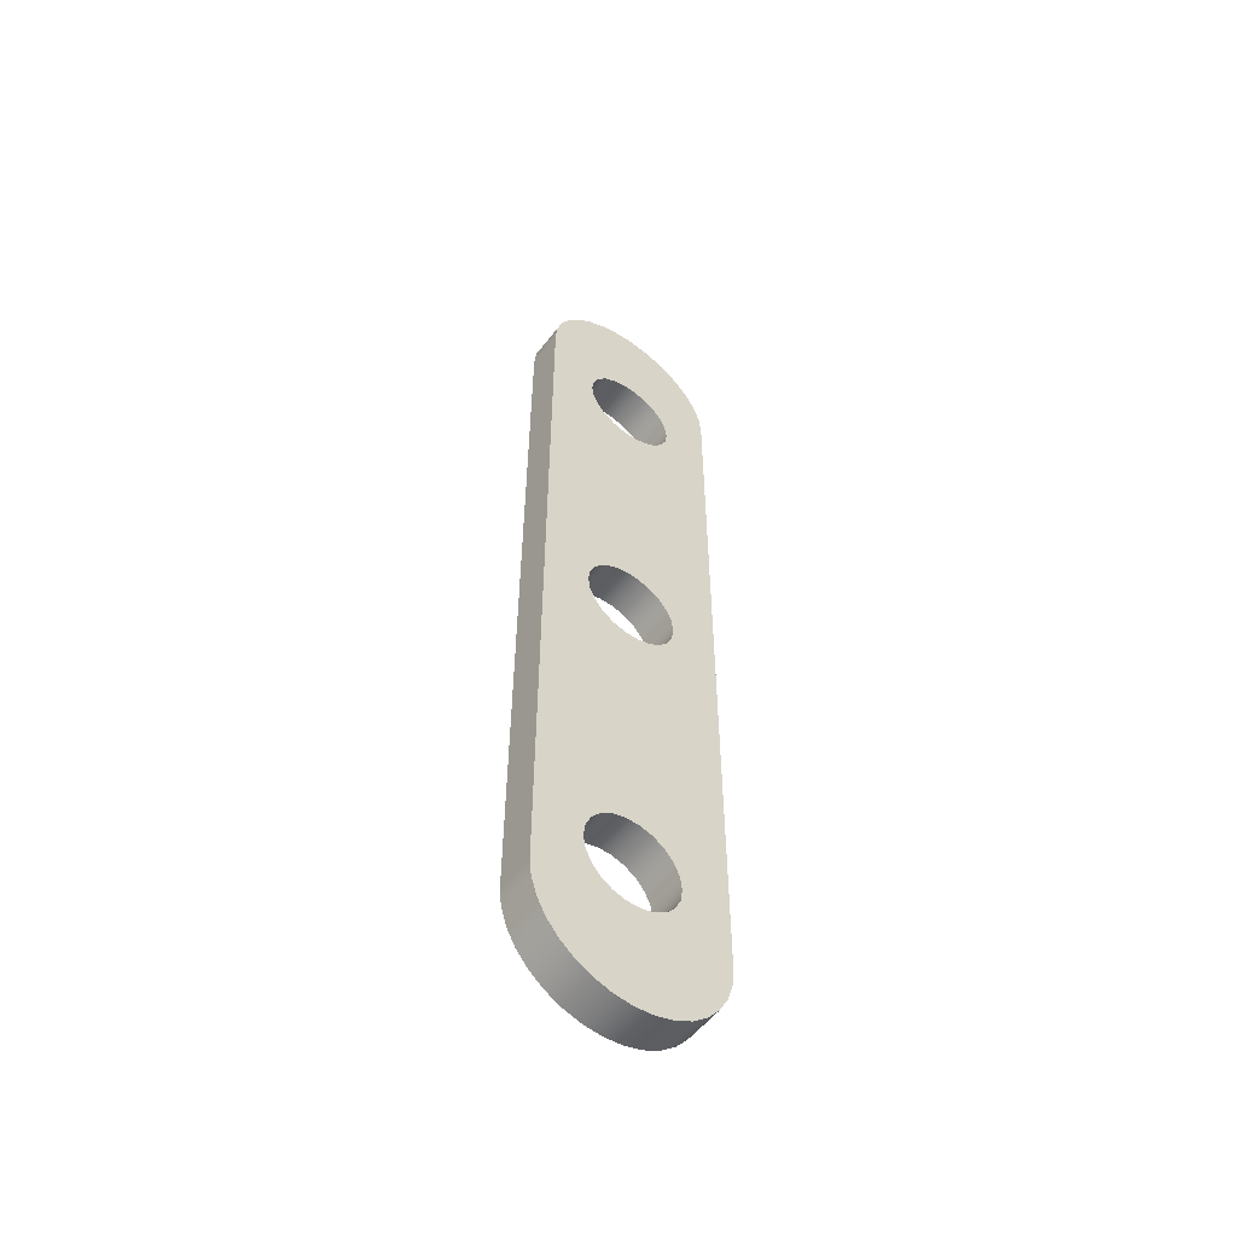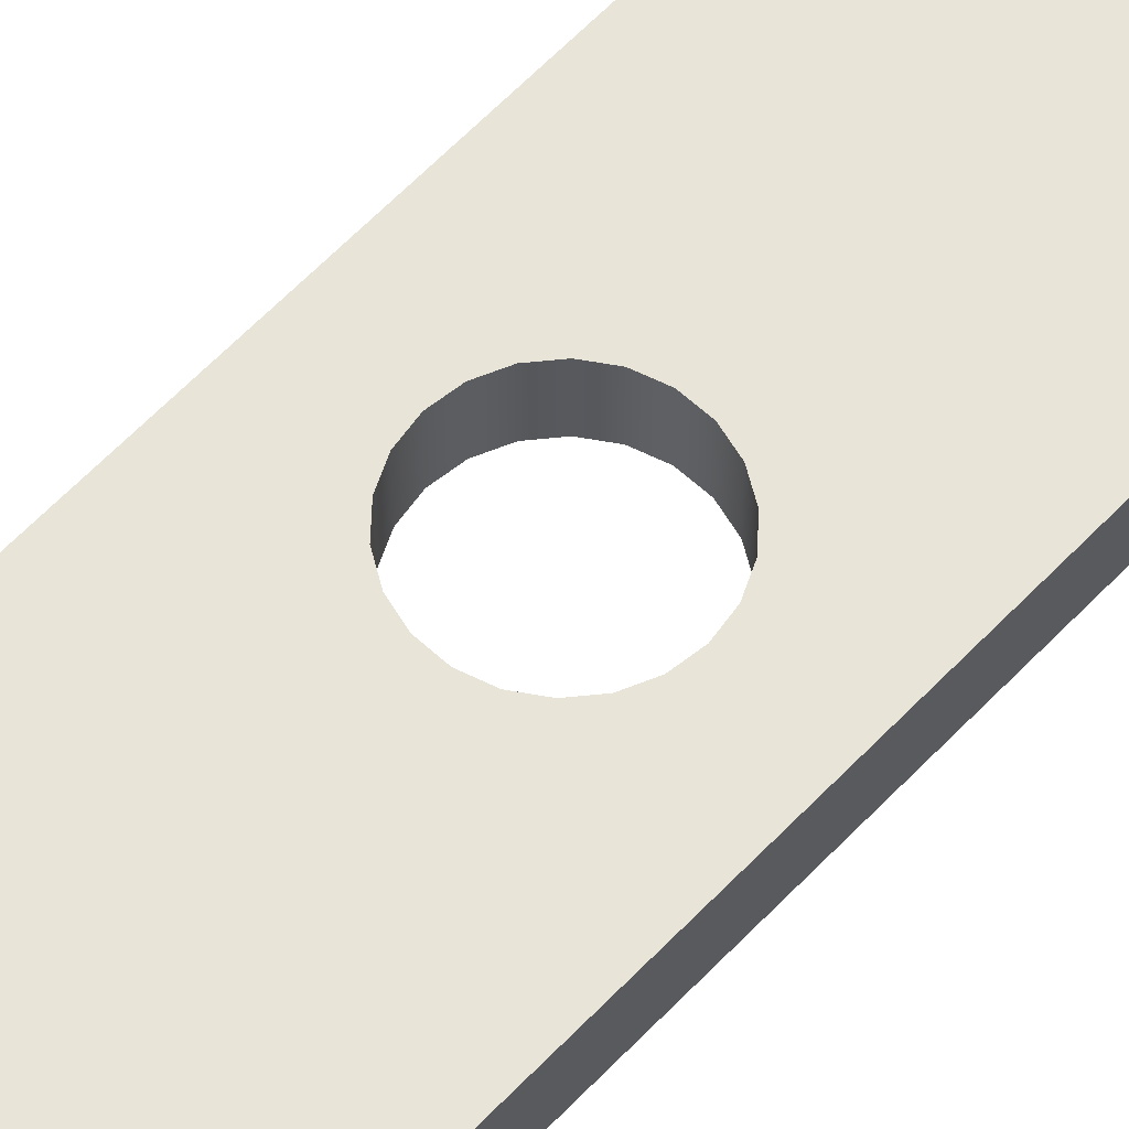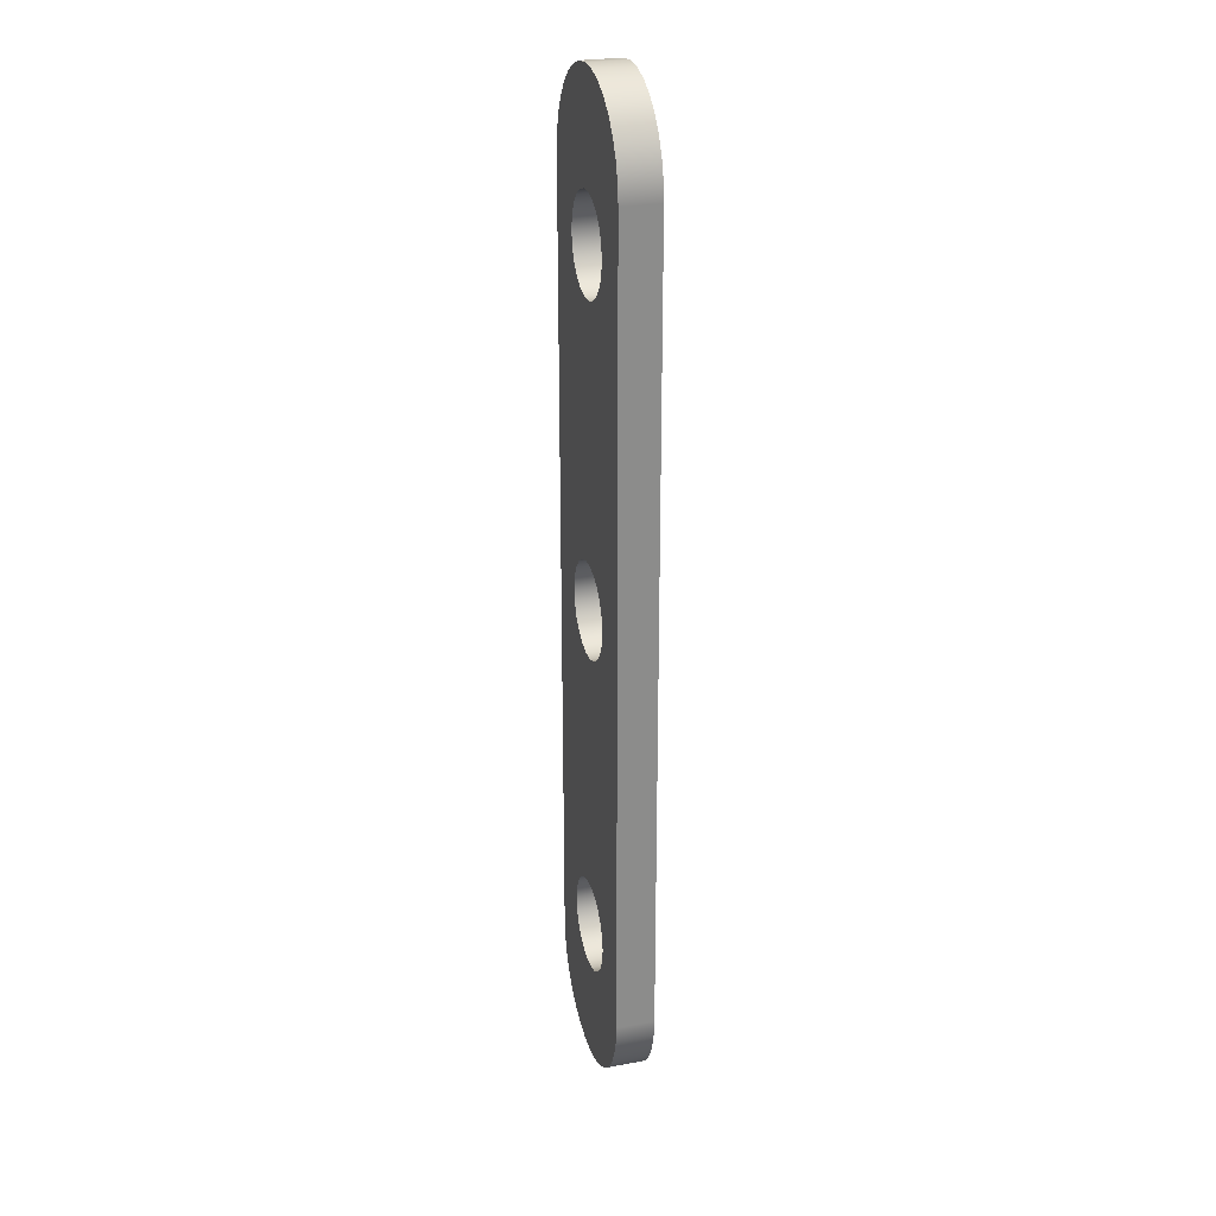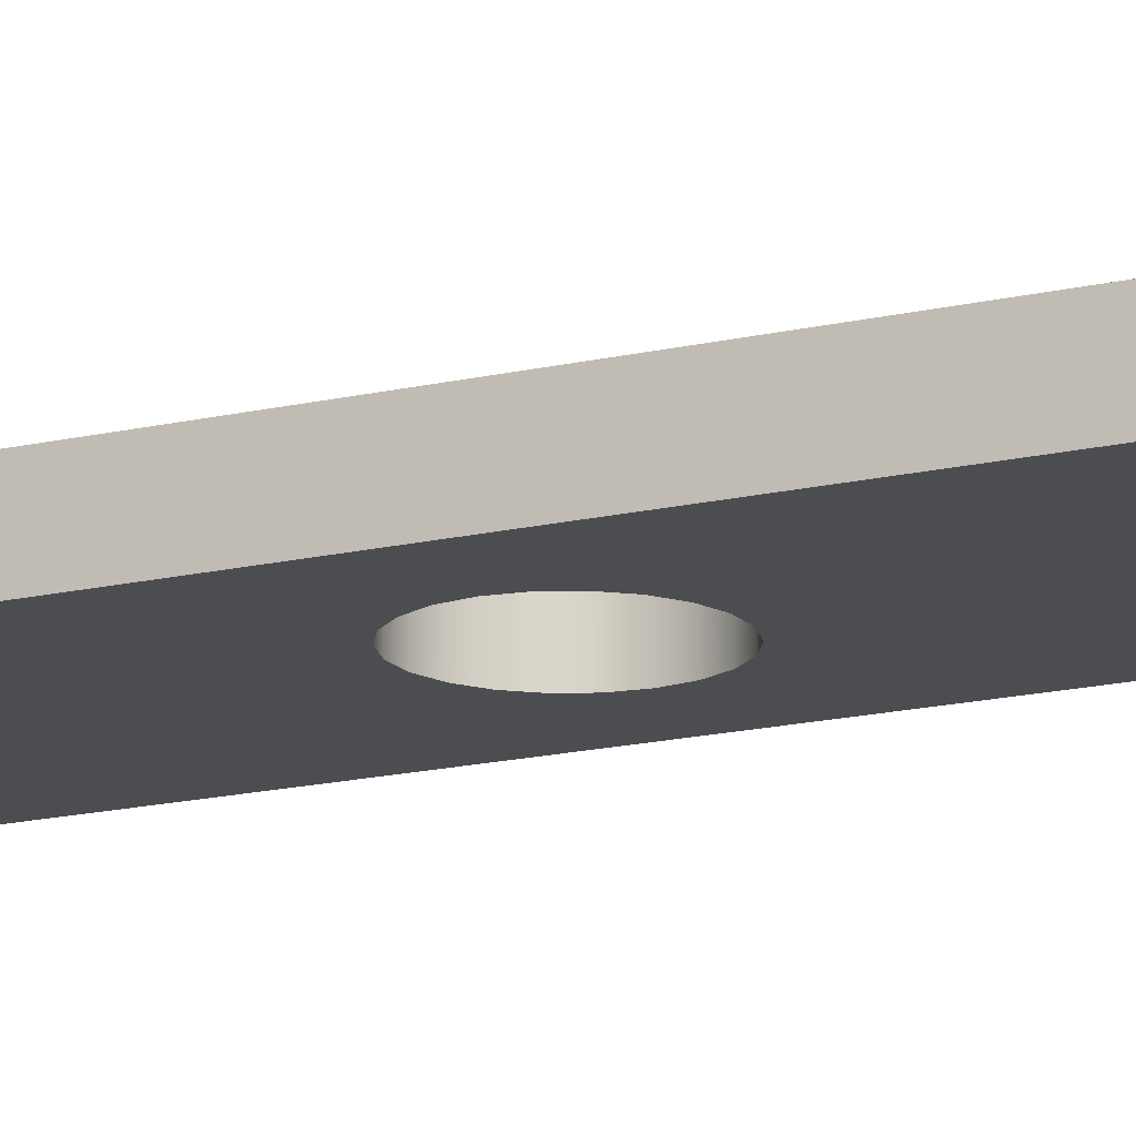
<metadata>
{"format":"obj","ext":"obj","renderer":"f3d","projection":"perspective","resolution":1024,"background":"white","views":[{"elev":-54.4,"azim":-36.8,"up":"+Z"},{"elev":60.7,"azim":-136.9,"up":"+Y"},{"elev":25.8,"azim":-106.1,"up":"+Z"},{"elev":-15.8,"azim":-63.2,"up":"+Y"}]}
</metadata>
<code>
v 1.25 1 4
v 1.301 1 4.352
v 1.448 1 4.676
v 1.681 1 4.945
v 1.981 1 5.137
v 2.322 1 5.237
v 2.678 1 5.237
v 3.019 1 5.137
v 3.319 1 4.945
v 3.552 1 4.676
v 3.699 1 4.352
v 3.75 1 4
v 3.699 1 3.648
v 3.552 1 3.324
v 3.319 1 3.055
v 3.019 1 2.863
v 2.678 1 2.763
v 2.322 1 2.763
v 1.981 1 2.863
v 1.681 1 3.055
v 1.448 1 3.324
v 1.301 1 3.648
v 1.25 0 4
v 1.301 0 3.648
v 1.448 0 3.324
v 1.681 0 3.055
v 1.981 0 2.863
v 2.322 0 2.763
v 2.678 0 2.763
v 3.019 0 2.863
v 3.319 0 3.055
v 3.552 0 3.324
v 3.699 0 3.648
v 3.75 0 4
v 3.699 0 4.352
v 3.552 0 4.676
v 3.319 0 4.945
v 3.019 0 5.137
v 2.678 0 5.237
v 2.322 0 5.237
v 1.981 0 5.137
v 1.681 0 4.945
v 1.448 0 4.676
v 1.301 0 4.352
v 1.25 1 4
v 1.25 0 4
v 1.25 1 22
v 1.301 1 22.35
v 1.448 1 22.68
v 1.681 1 22.94
v 1.981 1 23.14
v 2.322 1 23.24
v 2.678 1 23.24
v 3.019 1 23.14
v 3.319 1 22.94
v 3.552 1 22.68
v 3.699 1 22.35
v 3.75 1 22
v 3.699 1 21.65
v 3.552 1 21.32
v 3.319 1 21.06
v 3.019 1 20.86
v 2.678 1 20.76
v 2.322 1 20.76
v 1.981 1 20.86
v 1.681 1 21.06
v 1.448 1 21.32
v 1.301 1 21.65
v 1.25 0 22
v 1.301 0 21.65
v 1.448 0 21.32
v 1.681 0 21.06
v 1.981 0 20.86
v 2.322 0 20.76
v 2.678 0 20.76
v 3.019 0 20.86
v 3.319 0 21.06
v 3.552 0 21.32
v 3.699 0 21.65
v 3.75 0 22
v 3.699 0 22.35
v 3.552 0 22.68
v 3.319 0 22.94
v 3.019 0 23.14
v 2.678 0 23.24
v 2.322 0 23.24
v 1.981 0 23.14
v 1.681 0 22.94
v 1.448 0 22.68
v 1.301 0 22.35
v 1.25 1 22
v 1.25 0 22
v 1.25 1 13
v 1.301 1 13.35
v 1.448 1 13.68
v 1.681 1 13.94
v 1.981 1 14.14
v 2.322 1 14.24
v 2.678 1 14.24
v 3.019 1 14.14
v 3.319 1 13.94
v 3.552 1 13.68
v 3.699 1 13.35
v 3.75 1 13
v 3.699 1 12.65
v 3.552 1 12.32
v 3.319 1 12.06
v 3.019 1 11.86
v 2.678 1 11.76
v 2.322 1 11.76
v 1.981 1 11.86
v 1.681 1 12.06
v 1.448 1 12.32
v 1.301 1 12.65
v 1.25 0 13
v 1.301 0 12.65
v 1.448 0 12.32
v 1.681 0 12.06
v 1.981 0 11.86
v 2.322 0 11.76
v 2.678 0 11.76
v 3.019 0 11.86
v 3.319 0 12.06
v 3.552 0 12.32
v 3.699 0 12.65
v 3.75 0 13
v 3.699 0 13.35
v 3.552 0 13.68
v 3.319 0 13.94
v 3.019 0 14.14
v 2.678 0 14.24
v 2.322 0 14.24
v 1.981 0 14.14
v 1.681 0 13.94
v 1.448 0 13.68
v 1.301 0 13.35
v 1.25 1 13
v 1.25 0 13
v 0 0 2.5
v -8.882e-16 0 23.5
v -8.882e-16 1 23.5
v 0 1 2.5
v 5 0 2.5
v 4.952 0 2.012
v 4.81 0 1.543
v 4.579 0 1.111
v 4.268 0 0.7322
v 3.889 0 0.4213
v 3.457 0 0.1903
v 2.988 0 0.04804
v 2.5 0 -4.441e-16
v 2.012 0 0.04804
v 1.543 0 0.1903
v 1.111 0 0.4213
v 0.7322 0 0.7322
v 0.4213 0 1.111
v 0.1903 0 1.543
v 0.04804 0 2.012
v 0 0 2.5
v 0 1 2.5
v 0.04804 1 2.012
v 0.1903 1 1.543
v 0.4213 1 1.111
v 0.7322 1 0.7322
v 1.111 1 0.4213
v 1.543 1 0.1903
v 2.012 1 0.04804
v 2.5 1 -4.441e-16
v 2.988 1 0.04804
v 3.457 1 0.1903
v 3.889 1 0.4213
v 4.268 1 0.7322
v 4.579 1 1.111
v 4.81 1 1.543
v 4.952 1 2.012
v 5 1 2.5
v 5 0 23.5
v 5 0 2.5
v 5 1 2.5
v 5 1 23.5
v -8.882e-16 0 23.5
v 0.04804 0 23.99
v 0.1903 0 24.46
v 0.4213 0 24.89
v 0.7322 0 25.27
v 1.111 0 25.58
v 1.543 0 25.81
v 2.012 0 25.95
v 2.5 0 26
v 2.988 0 25.95
v 3.457 0 25.81
v 3.889 0 25.58
v 4.268 0 25.27
v 4.579 0 24.89
v 4.81 0 24.46
v 4.952 0 23.99
v 5 0 23.5
v 5 1 23.5
v 4.952 1 23.99
v 4.81 1 24.46
v 4.579 1 24.89
v 4.268 1 25.27
v 3.889 1 25.58
v 3.457 1 25.81
v 2.988 1 25.95
v 2.5 1 26
v 2.012 1 25.95
v 1.543 1 25.81
v 1.111 1 25.58
v 0.7322 1 25.27
v 0.4213 1 24.89
v 0.1903 1 24.46
v 0.04804 1 23.99
v -8.882e-16 1 23.5
v 1.25 1 13
v 1.301 1 12.65
v 1.448 1 12.32
v 1.681 1 12.06
v 1.981 1 11.86
v 2.322 1 11.76
v 2.678 1 11.76
v 3.019 1 11.86
v 3.319 1 12.06
v 3.552 1 12.32
v 3.699 1 12.65
v 3.75 1 13
v 3.699 1 13.35
v 3.552 1 13.68
v 3.319 1 13.94
v 3.019 1 14.14
v 2.678 1 14.24
v 2.322 1 14.24
v 1.981 1 14.14
v 1.681 1 13.94
v 1.448 1 13.68
v 1.301 1 13.35
v 1.25 1 22
v 1.301 1 21.65
v 1.448 1 21.32
v 1.681 1 21.06
v 1.981 1 20.86
v 2.322 1 20.76
v 2.678 1 20.76
v 3.019 1 20.86
v 3.319 1 21.06
v 3.552 1 21.32
v 3.699 1 21.65
v 3.75 1 22
v 3.699 1 22.35
v 3.552 1 22.68
v 3.319 1 22.94
v 3.019 1 23.14
v 2.678 1 23.24
v 2.322 1 23.24
v 1.981 1 23.14
v 1.681 1 22.94
v 1.448 1 22.68
v 1.301 1 22.35
v 1.25 1 4
v 1.301 1 3.648
v 1.448 1 3.324
v 1.681 1 3.055
v 1.981 1 2.863
v 2.322 1 2.763
v 2.678 1 2.763
v 3.019 1 2.863
v 3.319 1 3.055
v 3.552 1 3.324
v 3.699 1 3.648
v 3.75 1 4
v 3.699 1 4.352
v 3.552 1 4.676
v 3.319 1 4.945
v 3.019 1 5.137
v 2.678 1 5.237
v 2.322 1 5.237
v 1.981 1 5.137
v 1.681 1 4.945
v 1.448 1 4.676
v 1.301 1 4.352
v -8.882e-16 1 23.5
v 0.04804 1 23.99
v 0.1903 1 24.46
v 0.4213 1 24.89
v 0.7322 1 25.27
v 1.111 1 25.58
v 1.543 1 25.81
v 2.012 1 25.95
v 2.5 1 26
v 2.988 1 25.95
v 3.457 1 25.81
v 3.889 1 25.58
v 4.268 1 25.27
v 4.579 1 24.89
v 4.81 1 24.46
v 4.952 1 23.99
v 5 1 23.5
v 5 1 2.5
v 4.952 1 2.012
v 4.81 1 1.543
v 4.579 1 1.111
v 4.268 1 0.7322
v 3.889 1 0.4213
v 3.457 1 0.1903
v 2.988 1 0.04804
v 2.5 1 -4.441e-16
v 2.012 1 0.04804
v 1.543 1 0.1903
v 1.111 1 0.4213
v 0.7322 1 0.7322
v 0.4213 1 1.111
v 0.1903 1 1.543
v 0.04804 1 2.012
v 0 1 2.5
v 1.25 0 13
v 1.301 0 13.35
v 1.448 0 13.68
v 1.681 0 13.94
v 1.981 0 14.14
v 2.322 0 14.24
v 2.678 0 14.24
v 3.019 0 14.14
v 3.319 0 13.94
v 3.552 0 13.68
v 3.699 0 13.35
v 3.75 0 13
v 3.699 0 12.65
v 3.552 0 12.32
v 3.319 0 12.06
v 3.019 0 11.86
v 2.678 0 11.76
v 2.322 0 11.76
v 1.981 0 11.86
v 1.681 0 12.06
v 1.448 0 12.32
v 1.301 0 12.65
v 1.25 0 22
v 1.301 0 22.35
v 1.448 0 22.68
v 1.681 0 22.94
v 1.981 0 23.14
v 2.322 0 23.24
v 2.678 0 23.24
v 3.019 0 23.14
v 3.319 0 22.94
v 3.552 0 22.68
v 3.699 0 22.35
v 3.75 0 22
v 3.699 0 21.65
v 3.552 0 21.32
v 3.319 0 21.06
v 3.019 0 20.86
v 2.678 0 20.76
v 2.322 0 20.76
v 1.981 0 20.86
v 1.681 0 21.06
v 1.448 0 21.32
v 1.301 0 21.65
v 1.25 0 4
v 1.301 0 4.352
v 1.448 0 4.676
v 1.681 0 4.945
v 1.981 0 5.137
v 2.322 0 5.237
v 2.678 0 5.237
v 3.019 0 5.137
v 3.319 0 4.945
v 3.552 0 4.676
v 3.699 0 4.352
v 3.75 0 4
v 3.699 0 3.648
v 3.552 0 3.324
v 3.319 0 3.055
v 3.019 0 2.863
v 2.678 0 2.763
v 2.322 0 2.763
v 1.981 0 2.863
v 1.681 0 3.055
v 1.448 0 3.324
v 1.301 0 3.648
v 5 0 23.5
v 4.952 0 23.99
v 4.81 0 24.46
v 4.579 0 24.89
v 4.268 0 25.27
v 3.889 0 25.58
v 3.457 0 25.81
v 2.988 0 25.95
v 2.5 0 26
v 2.012 0 25.95
v 1.543 0 25.81
v 1.111 0 25.58
v 0.7322 0 25.27
v 0.4213 0 24.89
v 0.1903 0 24.46
v 0.04804 0 23.99
v -8.882e-16 0 23.5
v 0 0 2.5
v 0.04804 0 2.012
v 0.1903 0 1.543
v 0.4213 0 1.111
v 0.7322 0 0.7322
v 1.111 0 0.4213
v 1.543 0 0.1903
v 2.012 0 0.04804
v 2.5 0 -4.441e-16
v 2.988 0 0.04804
v 3.457 0 0.1903
v 3.889 0 0.4213
v 4.268 0 0.7322
v 4.579 0 1.111
v 4.81 0 1.543
v 4.952 0 2.012
v 5 0 2.5
g ad484fd4-e2d9-11ea-a0fb-54bf646e7e1f
f 2 44 1
f 1 44 46
f 45 23 22
f 22 23 24
f 22 24 21
f 21 24 25
f 21 25 20
f 20 25 26
f 20 26 19
f 19 26 27
f 19 27 18
f 18 27 28
f 18 28 17
f 17 28 29
f 17 29 16
f 16 29 30
f 16 30 15
f 15 30 31
f 15 31 14
f 14 31 32
f 14 32 13
f 13 32 33
f 13 33 12
f 12 33 34
f 12 34 11
f 11 34 35
f 11 35 10
f 10 35 36
f 10 36 9
f 9 36 37
f 9 37 8
f 8 37 38
f 8 38 7
f 7 38 39
f 7 39 6
f 6 39 40
f 6 40 5
f 5 40 41
f 5 41 4
f 4 41 42
f 4 42 3
f 3 42 43
f 3 43 2
f 2 43 44
g ad49afa2-e2d9-11ea-be34-54bf646e7e1f
f 48 90 47
f 47 90 92
f 91 69 68
f 68 69 70
f 68 70 67
f 67 70 71
f 67 71 66
f 66 71 72
f 66 72 65
f 65 72 73
f 65 73 64
f 64 73 74
f 64 74 63
f 63 74 75
f 63 75 62
f 62 75 76
f 62 76 61
f 61 76 77
f 61 77 60
f 60 77 78
f 60 78 59
f 59 78 79
f 59 79 58
f 58 79 80
f 58 80 57
f 57 80 81
f 57 81 56
f 56 81 82
f 56 82 55
f 55 82 83
f 55 83 54
f 54 83 84
f 54 84 53
f 53 84 85
f 53 85 52
f 52 85 86
f 52 86 51
f 51 86 87
f 51 87 50
f 50 87 88
f 50 88 49
f 49 88 89
f 49 89 48
f 48 89 90
g ad4ac122-e2d9-11ea-b32d-54bf646e7e1f
f 94 136 93
f 93 136 138
f 137 115 114
f 114 115 116
f 114 116 113
f 113 116 117
f 113 117 112
f 112 117 118
f 112 118 111
f 111 118 119
f 111 119 110
f 110 119 120
f 110 120 109
f 109 120 121
f 109 121 108
f 108 121 122
f 108 122 107
f 107 122 123
f 107 123 106
f 106 123 124
f 106 124 105
f 105 124 125
f 105 125 104
f 104 125 126
f 104 126 103
f 103 126 127
f 103 127 102
f 102 127 128
f 102 128 101
f 101 128 129
f 101 129 100
f 100 129 130
f 100 130 99
f 99 130 131
f 99 131 98
f 98 131 132
f 98 132 97
f 97 132 133
f 97 133 96
f 96 133 134
f 96 134 95
f 95 134 135
f 95 135 94
f 94 135 136
g ad4bd294-e2d9-11ea-9d57-54bf646e7e1f
f 139 140 142
f 142 140 141
g ad4ce430-e2d9-11ea-86a4-54bf646e7e1f
f 176 143 175
f 175 143 144
f 175 144 174
f 174 144 145
f 174 145 173
f 173 145 146
f 173 146 172
f 172 146 147
f 172 147 171
f 171 147 148
f 171 148 170
f 170 148 149
f 170 149 169
f 169 149 150
f 169 150 168
f 168 150 151
f 168 151 167
f 167 151 152
f 167 152 166
f 166 152 153
f 166 153 165
f 165 153 154
f 165 154 164
f 164 154 155
f 164 155 163
f 163 155 156
f 163 156 162
f 162 156 157
f 162 157 161
f 161 157 158
f 161 158 160
f 160 158 159
g ad4e1cb4-e2d9-11ea-9980-54bf646e7e1f
f 177 178 180
f 180 178 179
g ad4f5568-e2d9-11ea-9f6c-54bf646e7e1f
f 214 181 213
f 213 181 182
f 213 182 212
f 212 182 183
f 212 183 211
f 211 183 184
f 211 184 210
f 210 184 185
f 210 185 209
f 209 185 186
f 209 186 208
f 208 186 187
f 208 187 207
f 207 187 188
f 207 188 206
f 206 188 189
f 206 189 205
f 205 189 190
f 205 190 204
f 204 190 191
f 204 191 203
f 203 191 192
f 203 192 202
f 202 192 193
f 202 193 201
f 201 193 194
f 201 194 200
f 200 194 195
f 200 195 199
f 199 195 196
f 199 196 198
f 198 196 197
g ad50b518-e2d9-11ea-bf53-54bf646e7e1f
f 216 314 215
f 215 314 281
f 215 281 236
f 236 281 238
f 236 238 239
f 217 279 216
f 216 279 280
f 216 280 314
f 314 280 259
f 314 259 312
f 312 259 311
f 311 259 310
f 310 259 260
f 310 260 309
f 309 260 261
f 309 261 308
f 308 261 262
f 308 262 263
f 279 217 278
f 278 217 218
f 278 218 277
f 277 218 219
f 277 219 276
f 276 219 220
f 276 220 221
f 276 221 275
f 275 221 222
f 275 222 274
f 274 222 223
f 274 223 273
f 273 223 224
f 273 224 272
f 272 224 225
f 272 225 271
f 271 225 298
f 271 298 270
f 270 298 300
f 270 300 301
f 225 226 298
f 298 226 297
f 297 226 227
f 297 227 247
f 247 227 246
f 246 227 228
f 246 228 229
f 246 229 245
f 245 229 230
f 245 230 244
f 244 230 231
f 244 231 243
f 243 231 232
f 243 232 242
f 242 232 241
f 241 232 233
f 241 233 240
f 240 233 234
f 240 234 239
f 239 234 235
f 239 235 236
f 238 281 237
f 237 281 283
f 237 283 284
f 247 248 297
f 297 248 295
f 297 295 296
f 249 293 248
f 248 293 294
f 248 294 295
f 293 249 292
f 292 249 250
f 292 250 291
f 291 250 251
f 291 251 252
f 291 252 290
f 290 252 253
f 290 253 289
f 289 253 254
f 289 254 288
f 288 254 255
f 288 255 287
f 287 255 256
f 287 256 257
f 287 257 286
f 286 257 258
f 286 258 285
f 285 258 237
f 285 237 284
f 308 263 307
f 307 263 264
f 307 264 306
f 306 264 265
f 306 265 305
f 305 265 266
f 305 266 304
f 304 266 267
f 304 267 268
f 304 268 303
f 303 268 269
f 303 269 302
f 302 269 270
f 302 270 301
f 281 282 283
f 298 299 300
f 312 313 314
g ad51eda8-e2d9-11ea-933f-54bf646e7e1f
f 316 397 315
f 315 397 398
f 315 398 336
f 336 398 360
f 336 360 361
f 317 357 316
f 316 357 358
f 316 358 397
f 397 358 337
f 397 337 395
f 395 337 394
f 394 337 393
f 393 337 338
f 393 338 392
f 392 338 339
f 392 339 391
f 391 339 340
f 391 340 341
f 317 318 357
f 357 318 356
f 356 318 319
f 356 319 355
f 355 319 320
f 355 320 354
f 354 320 321
f 354 321 353
f 353 321 352
f 352 321 322
f 352 322 351
f 351 322 323
f 351 323 350
f 350 323 324
f 350 324 325
f 326 381 325
f 325 381 349
f 325 349 350
f 381 326 414
f 414 326 327
f 414 327 369
f 369 327 368
f 368 327 328
f 368 328 367
f 367 328 329
f 367 329 366
f 366 329 330
f 366 330 365
f 365 330 331
f 365 331 332
f 365 332 364
f 364 332 333
f 364 333 363
f 363 333 334
f 363 334 362
f 362 334 335
f 362 335 361
f 361 335 336
f 391 341 390
f 390 341 342
f 390 342 389
f 389 342 343
f 389 343 388
f 388 343 344
f 388 344 387
f 387 344 345
f 387 345 346
f 387 346 386
f 386 346 347
f 386 347 385
f 385 347 348
f 385 348 384
f 384 348 383
f 383 348 381
f 383 381 382
f 348 349 381
f 360 398 359
f 359 398 400
f 359 400 401
f 369 370 414
f 414 370 412
f 414 412 413
f 371 410 370
f 370 410 411
f 370 411 412
f 410 371 409
f 409 371 372
f 409 372 408
f 408 372 373
f 408 373 374
f 408 374 407
f 407 374 375
f 407 375 406
f 406 375 376
f 406 376 405
f 405 376 377
f 405 377 404
f 404 377 378
f 404 378 379
f 404 379 403
f 403 379 380
f 403 380 402
f 402 380 359
f 402 359 401
f 395 396 397
f 398 399 400

</code>
